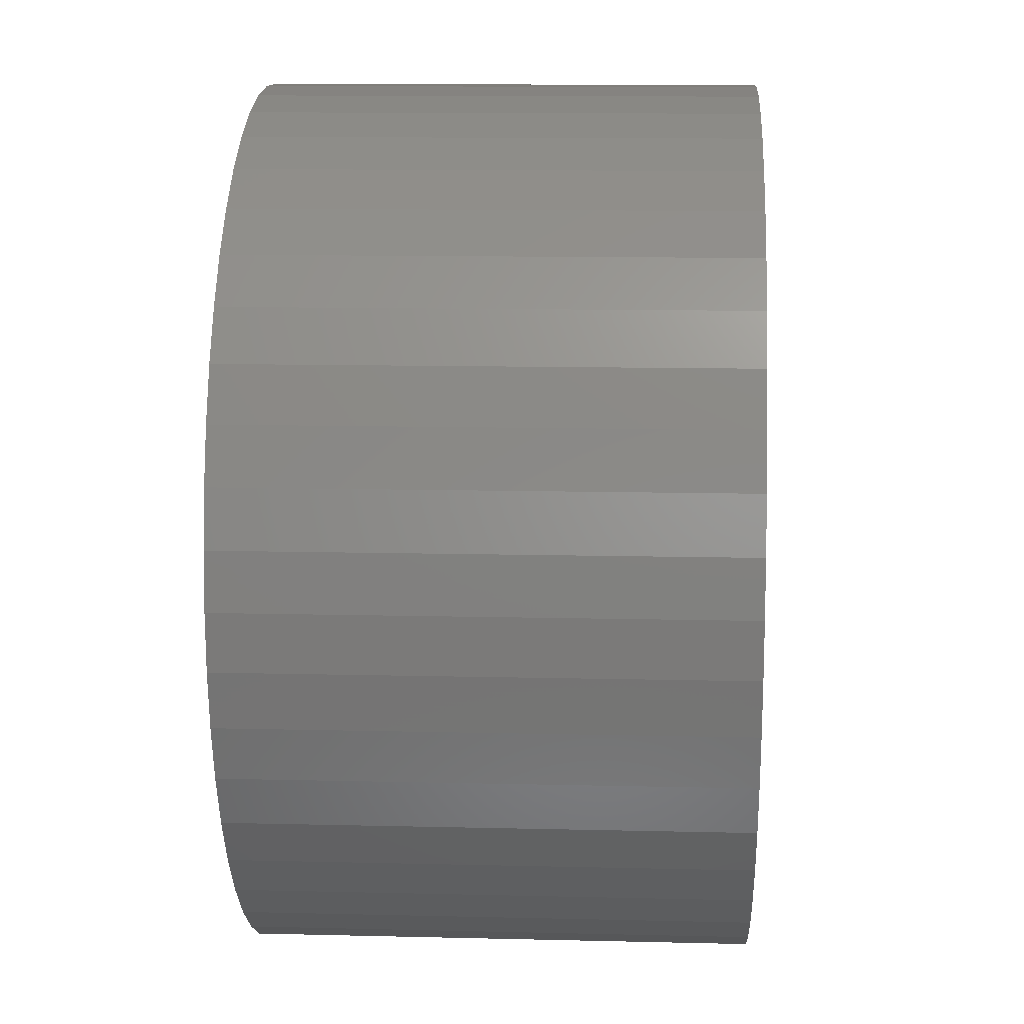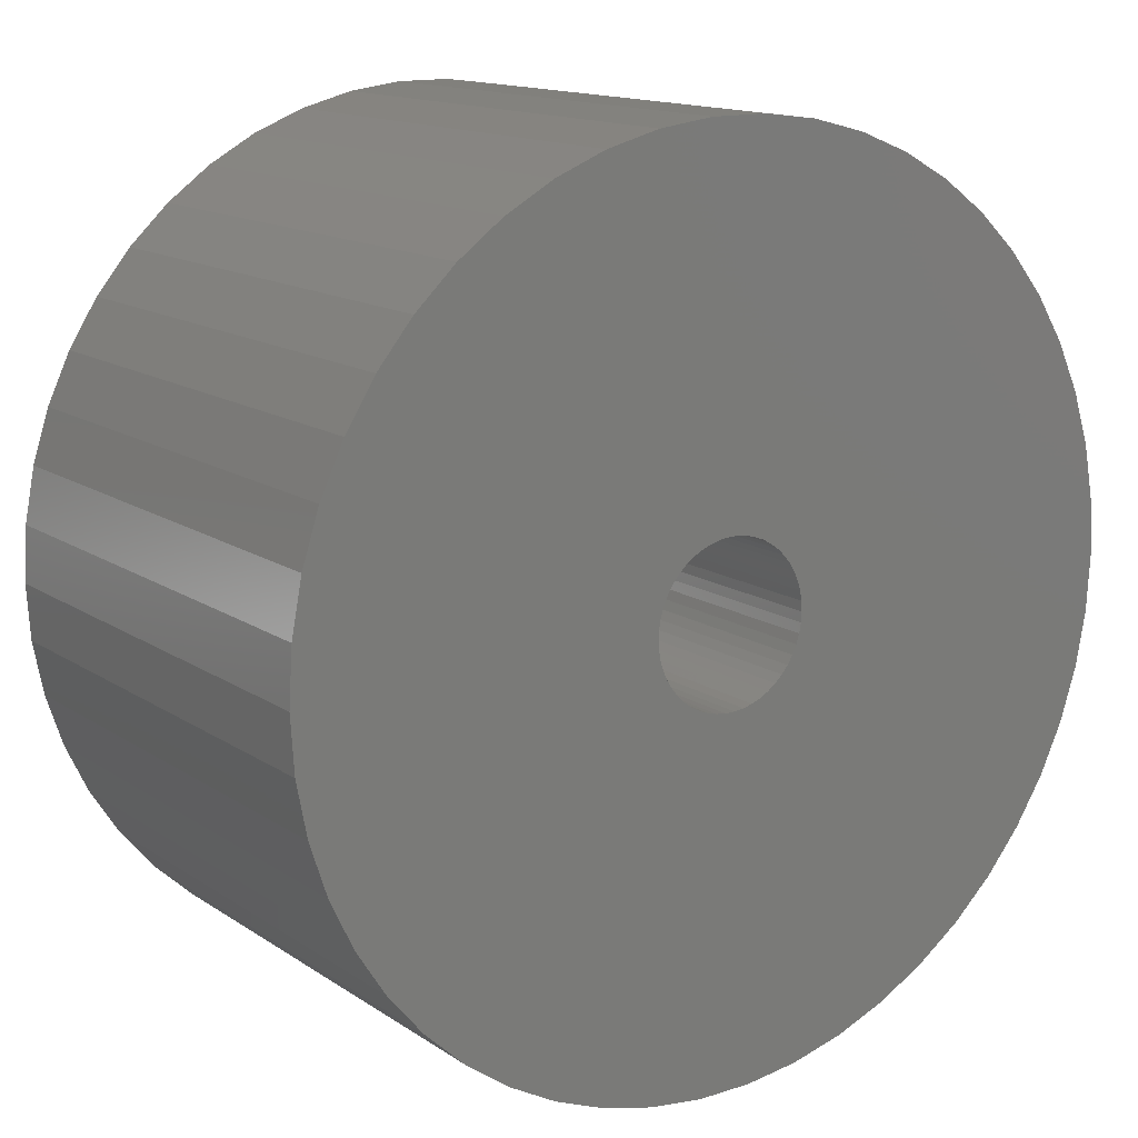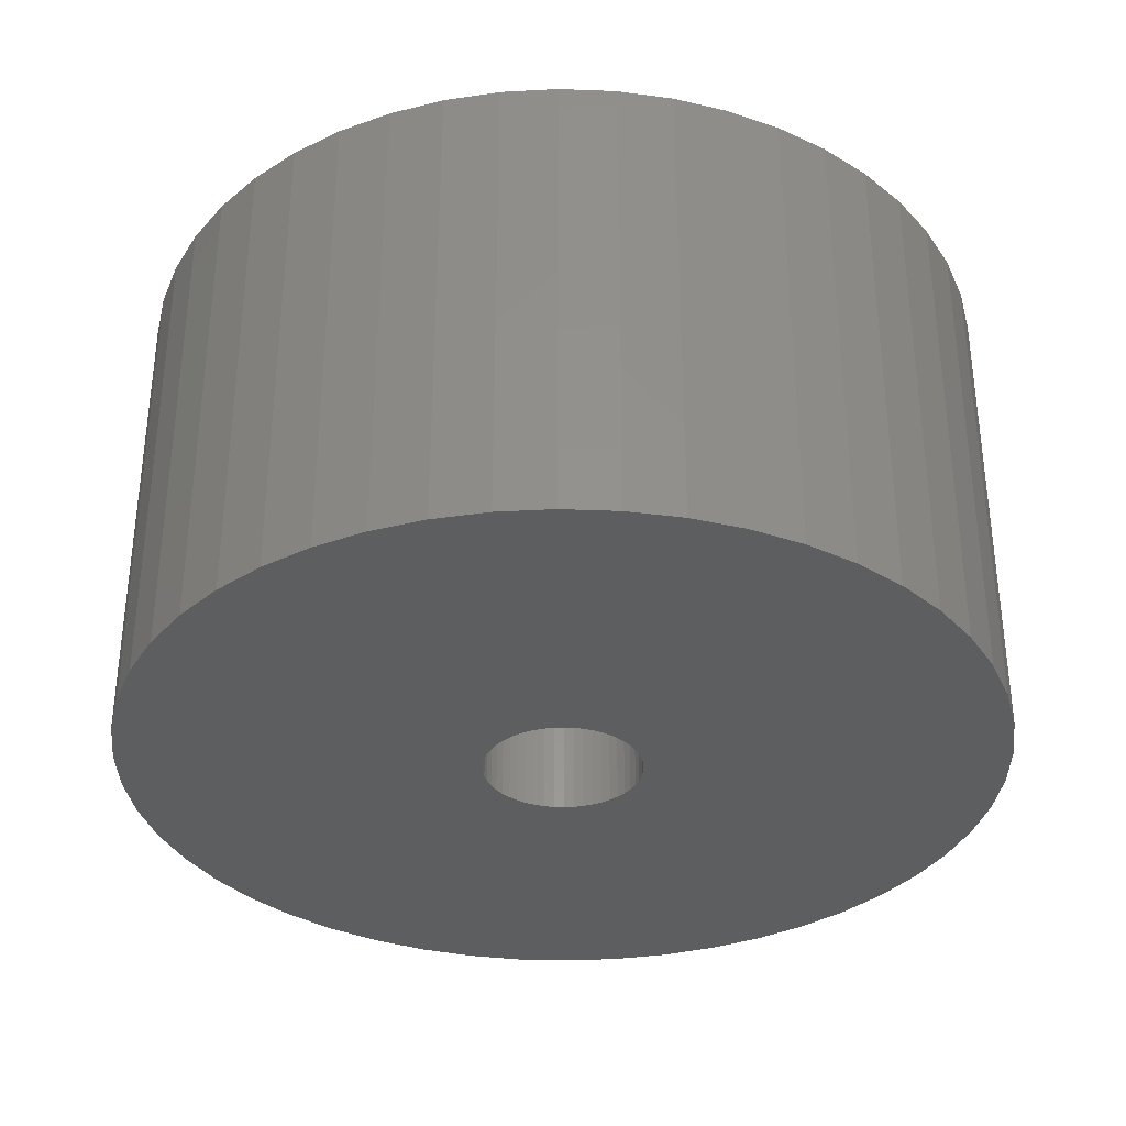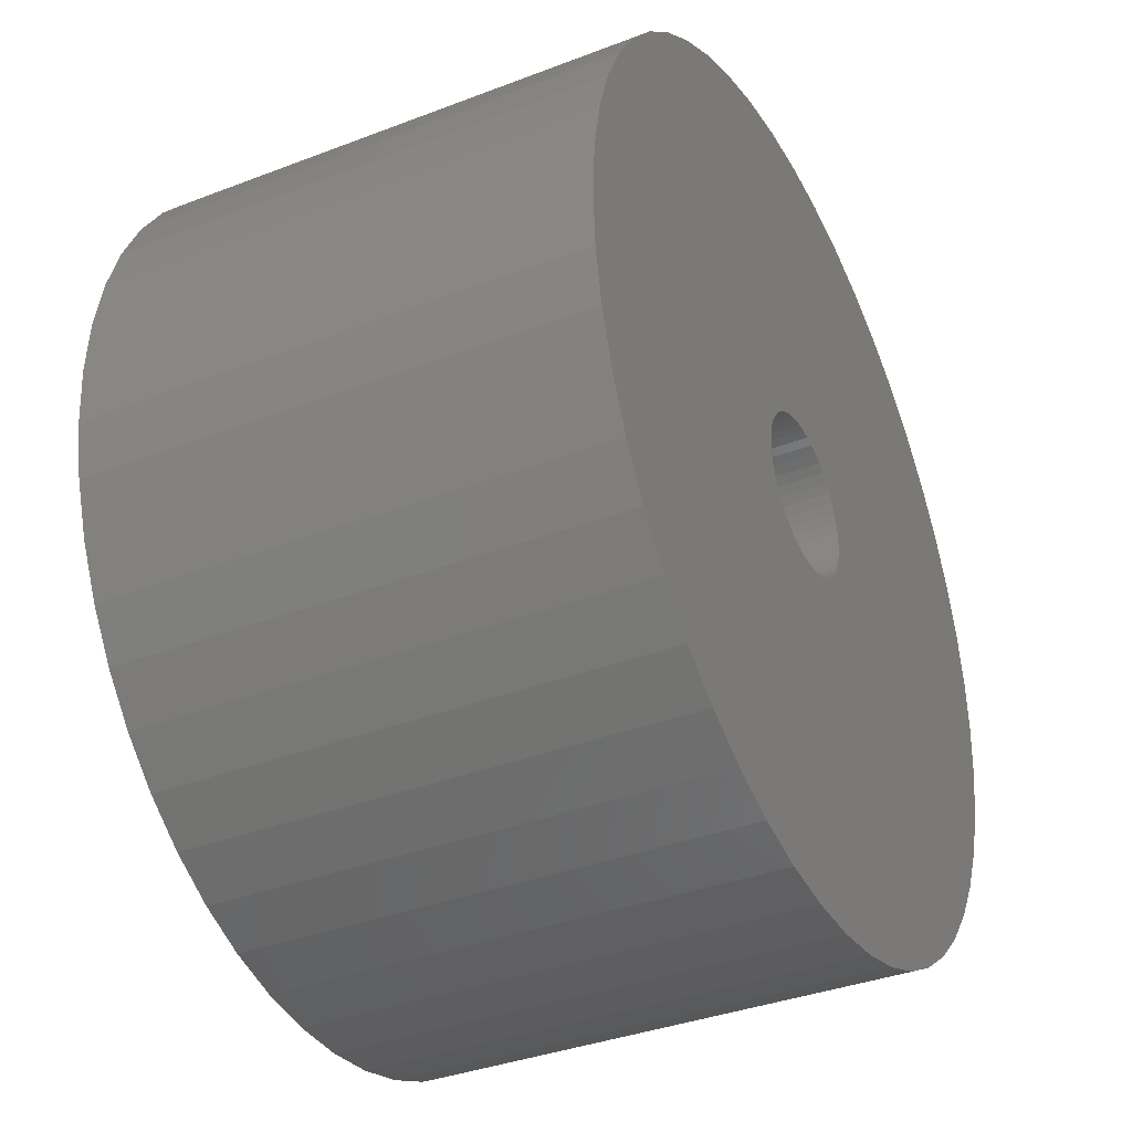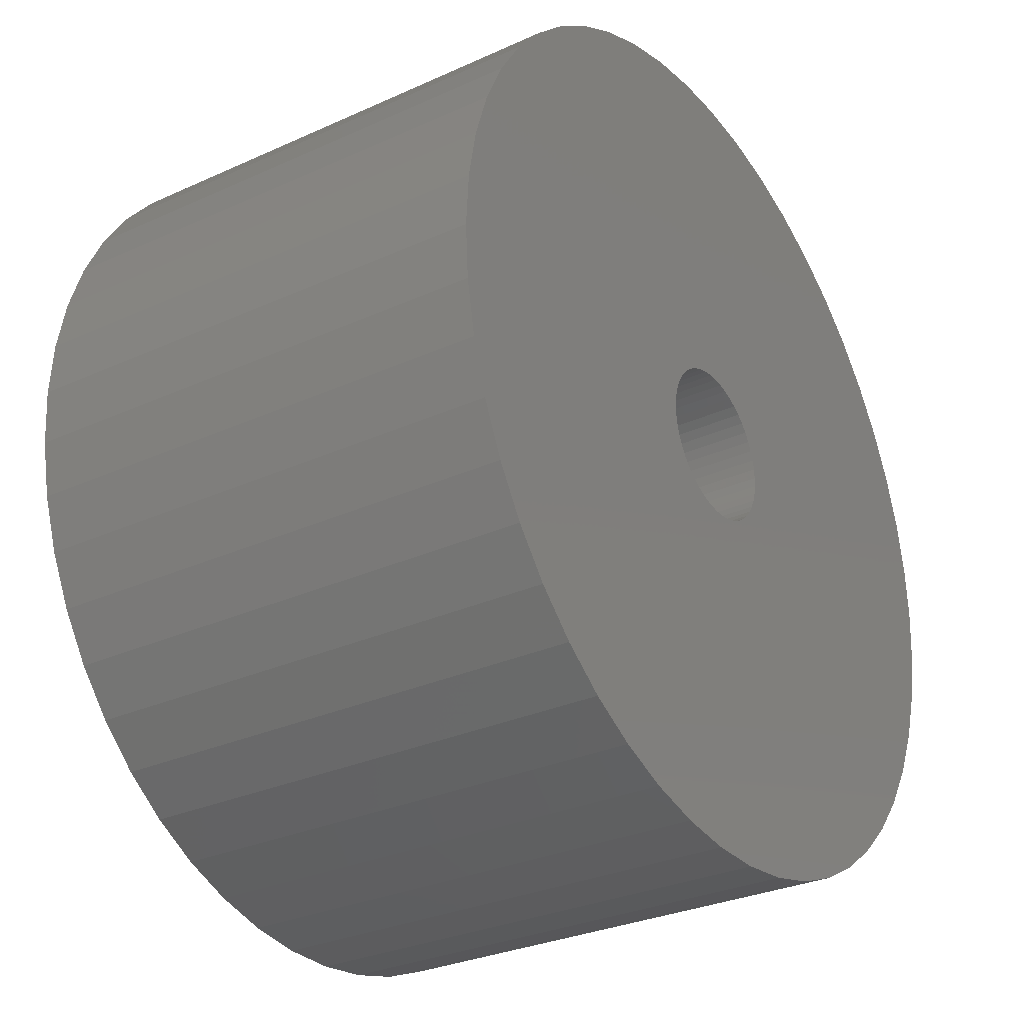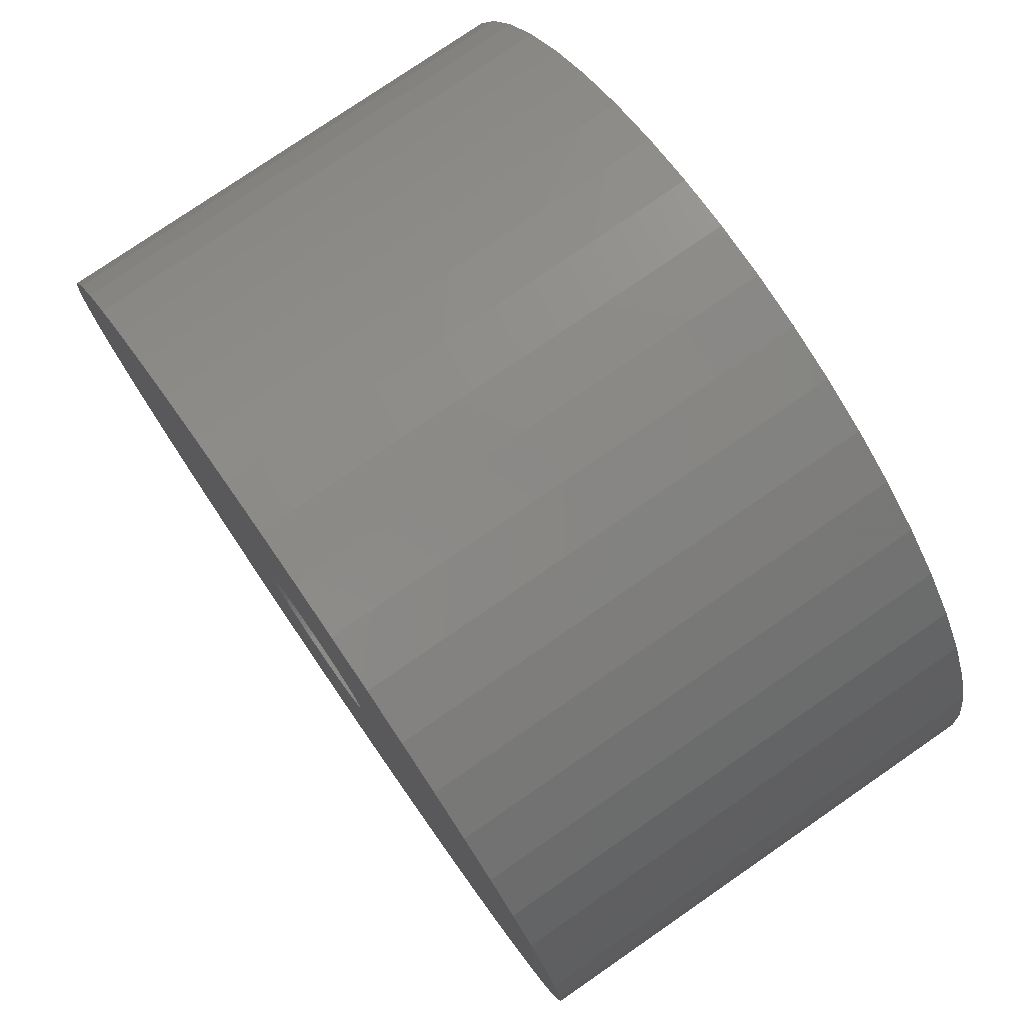
<metadata>
{"format":"stl","ext":"stl","renderer":"f3d","projection":"perspective","resolution":1024,"background":"white","views":[{"elev":12.0,"azim":-86.7,"up":"+Y"},{"elev":14.2,"azim":-35.3,"up":"+Y"},{"elev":-34.2,"azim":162.6,"up":"+Z"},{"elev":-36.4,"azim":-63.4,"up":"+Y"},{"elev":-29.9,"azim":123.6,"up":"+Y"},{"elev":77.4,"azim":55.4,"up":"+Y"}]}
</metadata>
<code>
# stl→obj: 200 verts, 400 faces
v 18 0 10
v 17.86 2.256 -10
v 17.86 2.256 10
v 18 0 -10
v -18 0 -10
v -17.86 2.256 10
v -17.86 2.256 -10
v -18 0 10
v 1.13 17.96 -10
v -1.13 17.96 10
v 1.13 17.96 10
v -1.13 17.96 -10
v -1.13 -17.96 -10
v 1.13 -17.96 10
v -1.13 -17.96 10
v 1.13 -17.96 -10
v 13.12 12.32 -10
v 11.47 13.87 10
v 13.12 12.32 10
v 11.47 13.87 -10
v -11.47 13.87 -10
v -13.12 12.32 10
v -11.47 13.87 10
v -13.12 12.32 -10
v -5.562 17.12 -10
v -7.664 16.29 10
v -5.562 17.12 10
v -7.664 16.29 -10
v 16.74 6.626 10
v 15.77 8.672 -10
v 15.77 8.672 10
v 16.74 6.626 -10
v 17.43 4.476 -10
v 17.43 4.476 10
v 14.56 10.58 -10
v 14.56 10.58 10
v 7.664 16.29 -10
v 5.562 17.12 10
v 7.664 16.29 10
v 5.562 17.12 -10
v 3.373 17.68 10
v 3.373 17.68 -10
v 9.645 15.2 -10
v 9.645 15.2 10
v -16.74 6.626 -10
v -15.77 8.672 10
v -15.77 8.672 -10
v -16.74 6.626 10
v -14.56 10.58 -10
v -14.56 10.58 10
v -17.43 4.476 -10
v -17.43 4.476 10
v -9.645 15.2 10
v -9.645 15.2 -10
v -3.373 17.68 10
v -3.373 17.68 -10
v 3.373 -17.68 10
v 3.373 -17.68 -10
v 5.562 -17.12 -10
v 7.664 -16.29 10
v 5.562 -17.12 10
v 7.664 -16.29 -10
v 3.25 0 10
v 3.224 0.4073 10
v 17.86 -2.256 10
v 3.148 0.8082 10
v 3.224 -0.4073 10
v 3.022 1.196 10
v 17.43 -4.476 10
v 2.848 1.566 10
v 3.148 -0.8082 10
v 2.629 1.91 10
v 16.74 -6.626 10
v 2.369 2.225 10
v 3.022 -1.196 10
v 2.072 2.504 10
v 15.77 -8.672 10
v 1.741 2.744 10
v 2.848 -1.566 10
v 1.384 2.941 10
v 14.56 -10.58 10
v 1.004 3.091 10
v 2.629 -1.91 10
v 13.12 -12.32 10
v 0.609 3.192 10
v 0.2041 3.244 10
v -0.2041 3.244 10
v -0.609 3.192 10
v -1.004 3.091 10
v -1.384 2.941 10
v -1.741 2.744 10
v -2.072 2.504 10
v -2.369 2.225 10
v -2.629 1.91 10
v 2.369 -2.225 10
v 11.47 -13.87 10
v 2.072 -2.504 10
v 9.645 -15.2 10
v 1.741 -2.744 10
v 1.384 -2.941 10
v 1.004 -3.091 10
v 0.609 -3.192 10
v 0.2041 -3.244 10
v -0.2041 -3.244 10
v -0.609 -3.192 10
v -3.373 -17.68 10
v -1.004 -3.091 10
v -5.562 -17.12 10
v -1.384 -2.941 10
v -7.664 -16.29 10
v -1.741 -2.744 10
v -9.645 -15.2 10
v -2.072 -2.504 10
v -11.47 -13.87 10
v -2.369 -2.225 10
v -13.12 -12.32 10
v -2.629 -1.91 10
v -14.56 -10.58 10
v -2.848 -1.566 10
v -15.77 -8.672 10
v -3.022 -1.196 10
v -16.74 -6.626 10
v -3.148 -0.8082 10
v -17.43 -4.476 10
v -3.224 -0.4073 10
v -17.86 -2.256 10
v -3.25 0 10
v -2.848 1.566 10
v -3.022 1.196 10
v -3.148 0.8082 10
v -3.224 0.4073 10
v 17.86 -2.256 -10
v 14.56 -10.58 -10
v 13.12 -12.32 -10
v 17.43 -4.476 -10
v 16.74 -6.626 -10
v -13.12 -12.32 -10
v -11.47 -13.87 -10
v -15.77 -8.672 -10
v -16.74 -6.626 -10
v -14.56 -10.58 -10
v 3.25 0 -10
v 3.224 -0.4073 -10
v 3.148 -0.8082 -10
v 3.224 0.4073 -10
v 3.022 -1.196 -10
v 15.77 -8.672 -10
v 2.848 -1.566 -10
v 3.148 0.8082 -10
v 2.629 -1.91 -10
v 2.369 -2.225 -10
v 11.47 -13.87 -10
v 3.022 1.196 -10
v 2.072 -2.504 -10
v 9.645 -15.2 -10
v 1.741 -2.744 -10
v 2.848 1.566 -10
v 1.384 -2.941 -10
v 1.004 -3.091 -10
v 2.629 1.91 -10
v 0.609 -3.192 -10
v 0.2041 -3.244 -10
v -0.2041 -3.244 -10
v -0.609 -3.192 -10
v -3.373 -17.68 -10
v -1.004 -3.091 -10
v -5.562 -17.12 -10
v -1.384 -2.941 -10
v -7.664 -16.29 -10
v -1.741 -2.744 -10
v -9.645 -15.2 -10
v -2.072 -2.504 -10
v -2.369 -2.225 -10
v -2.629 -1.91 -10
v 2.369 2.225 -10
v 2.072 2.504 -10
v 1.741 2.744 -10
v 1.384 2.941 -10
v 1.004 3.091 -10
v 0.609 3.192 -10
v 0.2041 3.244 -10
v -0.2041 3.244 -10
v -0.609 3.192 -10
v -1.004 3.091 -10
v -1.384 2.941 -10
v -1.741 2.744 -10
v -2.072 2.504 -10
v -2.369 2.225 -10
v -2.629 1.91 -10
v -2.848 1.566 -10
v -3.022 1.196 -10
v -3.148 0.8082 -10
v -3.224 0.4073 -10
v -3.25 0 -10
v -2.848 -1.566 -10
v -3.022 -1.196 -10
v -3.148 -0.8082 -10
v -17.43 -4.476 -10
v -3.224 -0.4073 -10
v -17.86 -2.256 -10
f 1 2 3
f 2 1 4
f 5 6 7
f 6 5 8
f 9 10 11
f 10 9 12
f 13 14 15
f 14 13 16
f 17 18 19
f 18 17 20
f 21 22 23
f 22 21 24
f 25 26 27
f 26 25 28
f 29 30 31
f 30 29 32
f 3 33 34
f 33 3 2
f 31 35 36
f 35 31 30
f 37 38 39
f 38 37 40
f 40 41 38
f 41 40 42
f 43 39 44
f 39 43 37
f 45 46 47
f 46 45 48
f 49 22 24
f 22 49 50
f 51 48 45
f 48 51 52
f 28 53 26
f 53 28 54
f 12 55 10
f 55 12 56
f 16 57 14
f 57 16 58
f 59 60 61
f 60 59 62
f 34 32 29
f 32 34 33
f 36 17 19
f 17 36 35
f 42 11 41
f 11 42 9
f 20 44 18
f 44 20 43
f 47 50 49
f 50 47 46
f 7 52 51
f 52 7 6
f 63 1 3
f 64 3 34
f 1 63 65
f 66 34 29
f 67 65 63
f 68 29 31
f 65 67 69
f 70 31 36
f 71 69 67
f 72 36 19
f 69 71 73
f 74 19 18
f 75 73 71
f 76 18 44
f 73 75 77
f 78 44 39
f 79 77 75
f 80 39 38
f 77 79 81
f 82 38 41
f 83 81 79
f 81 83 84
f 3 64 63
f 34 66 64
f 29 68 66
f 31 70 68
f 36 72 70
f 19 74 72
f 18 76 74
f 44 78 76
f 39 80 78
f 85 41 11
f 38 82 80
f 41 85 82
f 11 86 85
f 11 87 86
f 10 87 11
f 87 10 88
f 55 88 10
f 88 55 89
f 27 89 55
f 89 27 90
f 26 90 27
f 90 26 91
f 53 91 26
f 91 53 92
f 23 92 53
f 92 23 93
f 93 22 94
f 22 93 23
f 95 84 83
f 84 95 96
f 97 96 95
f 96 97 98
f 99 98 97
f 98 99 60
f 100 60 99
f 60 100 61
f 101 61 100
f 61 101 57
f 102 57 101
f 57 102 14
f 103 14 102
f 104 14 103
f 15 104 105
f 106 105 107
f 104 15 14
f 108 107 109
f 110 109 111
f 112 111 113
f 114 113 115
f 116 115 117
f 118 117 119
f 120 119 121
f 122 121 123
f 124 123 125
f 105 106 15
f 126 125 127
f 50 94 22
f 94 50 128
f 107 108 106
f 46 128 50
f 109 110 108
f 128 46 129
f 111 112 110
f 48 129 46
f 113 114 112
f 129 48 130
f 115 116 114
f 52 130 48
f 117 118 116
f 130 52 131
f 119 120 118
f 6 131 52
f 121 122 120
f 131 6 127
f 123 124 122
f 8 127 6
f 125 126 124
f 127 8 126
f 54 23 53
f 23 54 21
f 56 27 55
f 27 56 25
f 65 4 1
f 4 65 132
f 84 133 81
f 133 84 134
f 73 135 69
f 135 73 136
f 69 132 65
f 132 69 135
f 137 114 116
f 114 137 138
f 139 122 140
f 122 139 120
f 137 118 141
f 118 137 116
f 142 4 132
f 143 132 135
f 4 142 2
f 144 135 136
f 145 2 142
f 146 136 147
f 2 145 33
f 148 147 133
f 149 33 145
f 150 133 134
f 33 149 32
f 151 134 152
f 153 32 149
f 154 152 155
f 32 153 30
f 156 155 62
f 157 30 153
f 158 62 59
f 30 157 35
f 159 59 58
f 160 35 157
f 35 160 17
f 132 143 142
f 135 144 143
f 136 146 144
f 147 148 146
f 133 150 148
f 134 151 150
f 152 154 151
f 155 156 154
f 62 158 156
f 161 58 16
f 59 159 158
f 58 161 159
f 16 162 161
f 16 163 162
f 13 163 16
f 163 13 164
f 165 164 13
f 164 165 166
f 167 166 165
f 166 167 168
f 169 168 167
f 168 169 170
f 171 170 169
f 170 171 172
f 138 172 171
f 172 138 173
f 173 137 174
f 137 173 138
f 175 17 160
f 17 175 20
f 176 20 175
f 20 176 43
f 177 43 176
f 43 177 37
f 178 37 177
f 37 178 40
f 179 40 178
f 40 179 42
f 180 42 179
f 42 180 9
f 181 9 180
f 182 9 181
f 12 182 183
f 56 183 184
f 182 12 9
f 25 184 185
f 28 185 186
f 54 186 187
f 21 187 188
f 24 188 189
f 49 189 190
f 47 190 191
f 45 191 192
f 51 192 193
f 183 56 12
f 7 193 194
f 141 174 137
f 174 141 195
f 184 25 56
f 139 195 141
f 185 28 25
f 195 139 196
f 186 54 28
f 140 196 139
f 187 21 54
f 196 140 197
f 188 24 21
f 198 197 140
f 189 49 24
f 197 198 199
f 190 47 49
f 200 199 198
f 191 45 47
f 199 200 194
f 192 51 45
f 5 194 200
f 193 7 51
f 194 5 7
f 62 98 60
f 98 62 155
f 81 147 77
f 147 81 133
f 140 124 198
f 124 140 122
f 58 61 57
f 61 58 59
f 77 136 73
f 136 77 147
f 165 15 106
f 15 165 13
f 169 108 110
f 108 169 167
f 171 110 112
f 110 171 169
f 141 120 139
f 120 141 118
f 198 126 200
f 126 198 124
f 200 8 5
f 8 200 126
f 152 84 96
f 84 152 134
f 155 96 98
f 96 155 152
f 167 106 108
f 106 167 165
f 138 112 114
f 112 138 171
f 142 64 145
f 64 142 63
f 127 193 131
f 193 127 194
f 182 86 87
f 86 182 181
f 162 104 103
f 104 162 163
f 176 74 76
f 74 176 175
f 188 92 93
f 92 188 187
f 185 89 90
f 89 185 184
f 153 70 157
f 70 153 68
f 157 72 160
f 72 157 70
f 179 80 82
f 80 179 178
f 180 82 85
f 82 180 179
f 177 76 78
f 76 177 176
f 128 189 94
f 189 128 190
f 94 188 93
f 188 94 189
f 130 191 129
f 191 130 192
f 186 90 91
f 90 186 185
f 183 87 88
f 87 183 182
f 161 103 102
f 103 161 162
f 149 68 153
f 68 149 66
f 145 66 149
f 66 145 64
f 160 74 175
f 74 160 72
f 181 85 86
f 85 181 180
f 178 78 80
f 78 178 177
f 129 190 128
f 190 129 191
f 131 192 130
f 192 131 193
f 187 91 92
f 91 187 186
f 184 88 89
f 88 184 183
f 143 63 142
f 63 143 67
f 146 71 144
f 71 146 75
f 144 67 143
f 67 144 71
f 154 99 97
f 99 154 156
f 156 100 99
f 100 156 158
f 115 174 117
f 174 115 173
f 121 197 123
f 197 121 196
f 151 97 95
f 97 151 154
f 148 75 146
f 75 148 79
f 150 79 148
f 79 150 83
f 164 107 105
f 107 164 166
f 172 115 113
f 115 172 173
f 117 195 119
f 195 117 174
f 119 196 121
f 196 119 195
f 123 199 125
f 199 123 197
f 125 194 127
f 194 125 199
f 151 83 150
f 83 151 95
f 159 102 101
f 102 159 161
f 170 113 111
f 113 170 172
f 163 105 104
f 105 163 164
f 158 101 100
f 101 158 159
f 166 109 107
f 109 166 168
f 168 111 109
f 111 168 170

</code>
